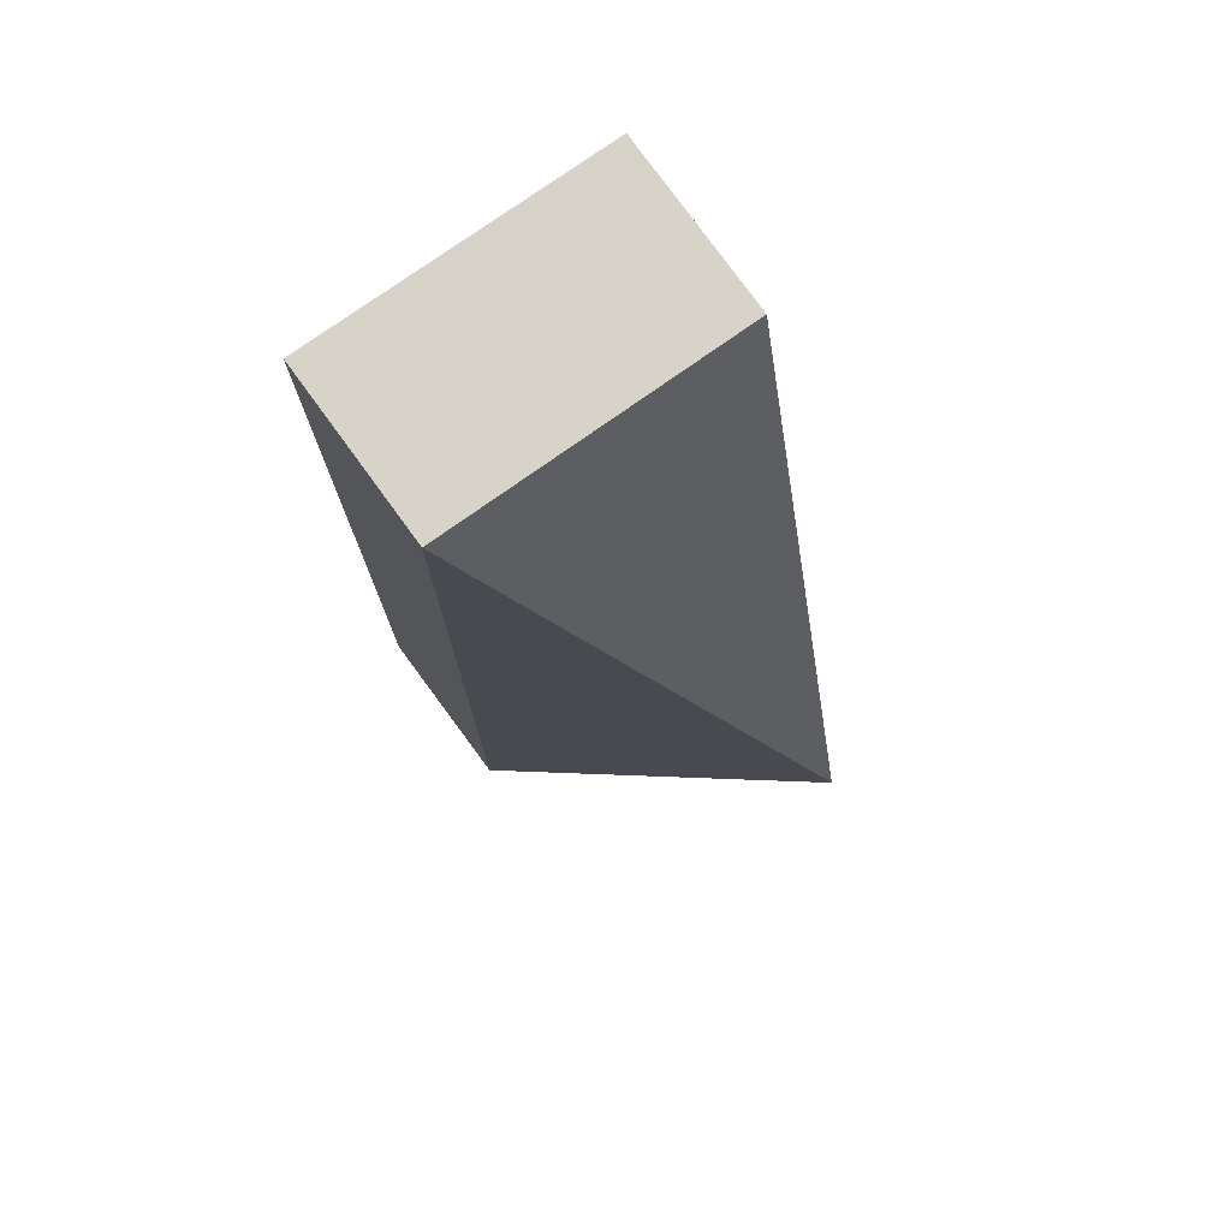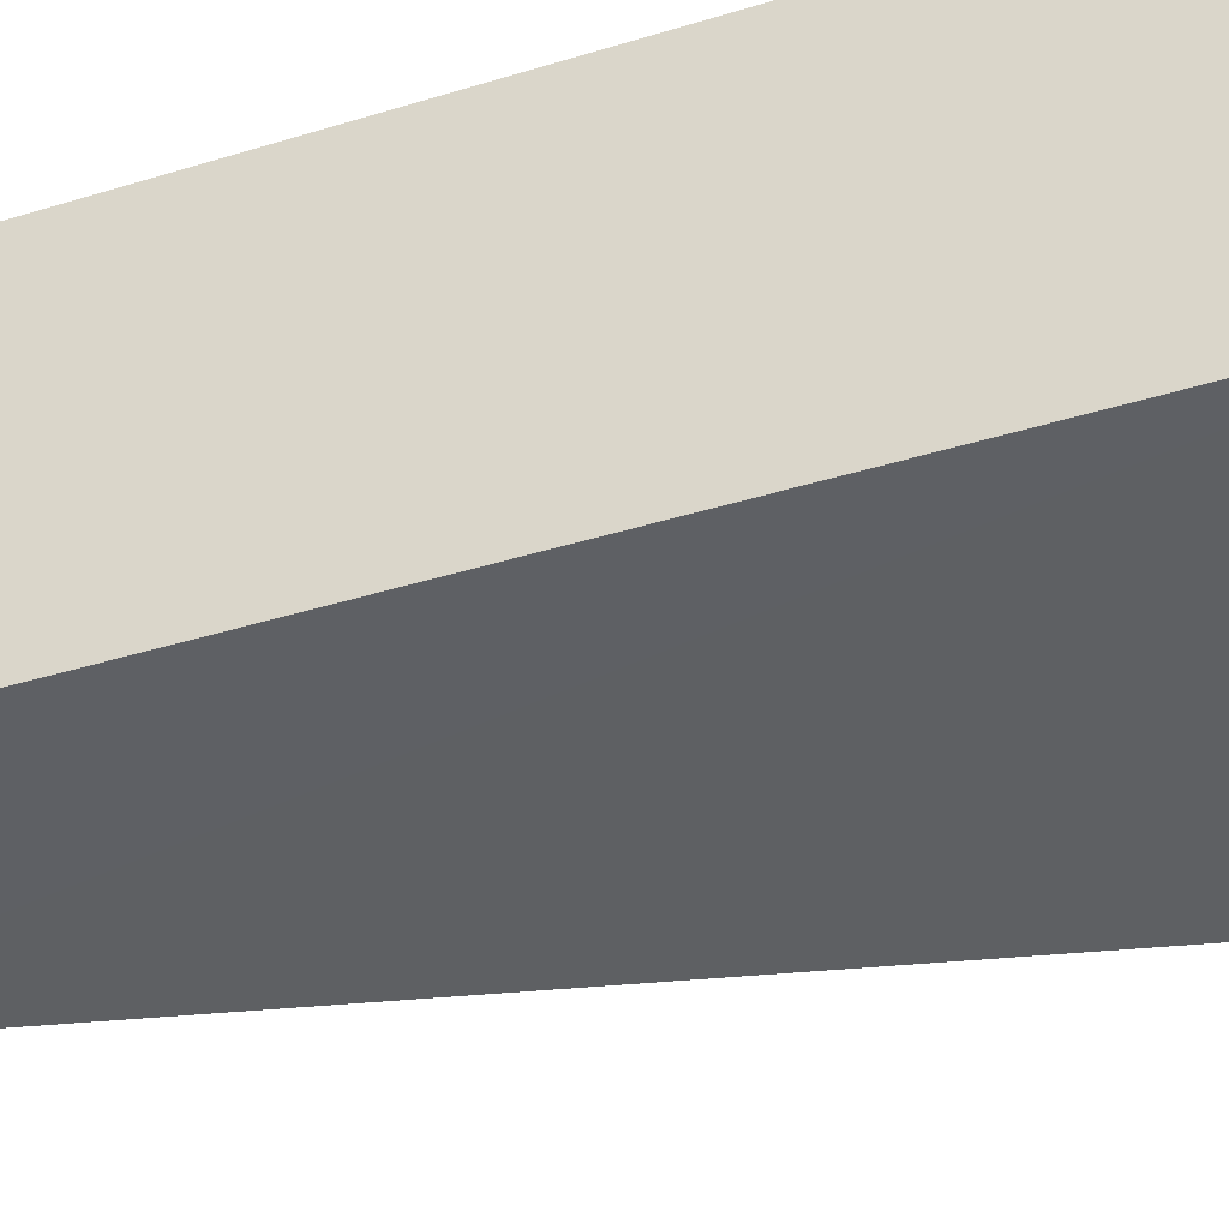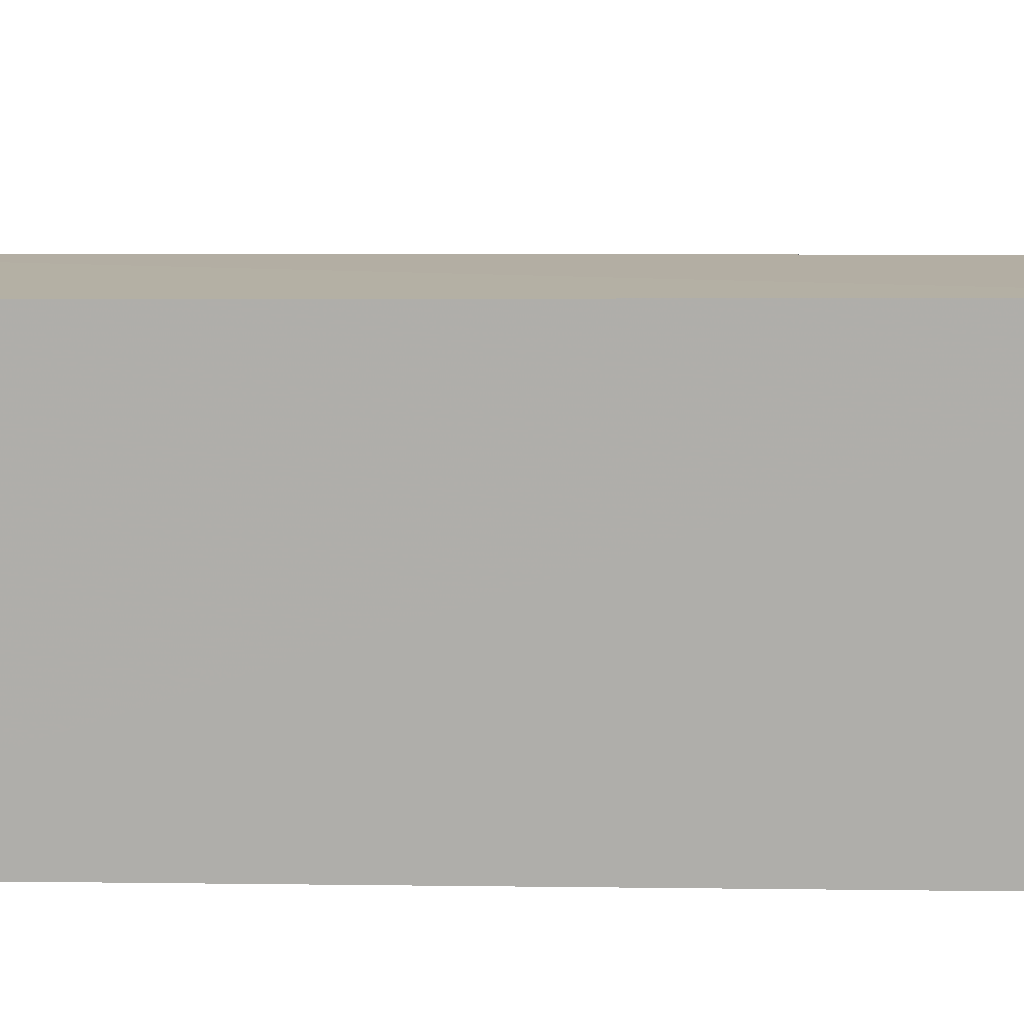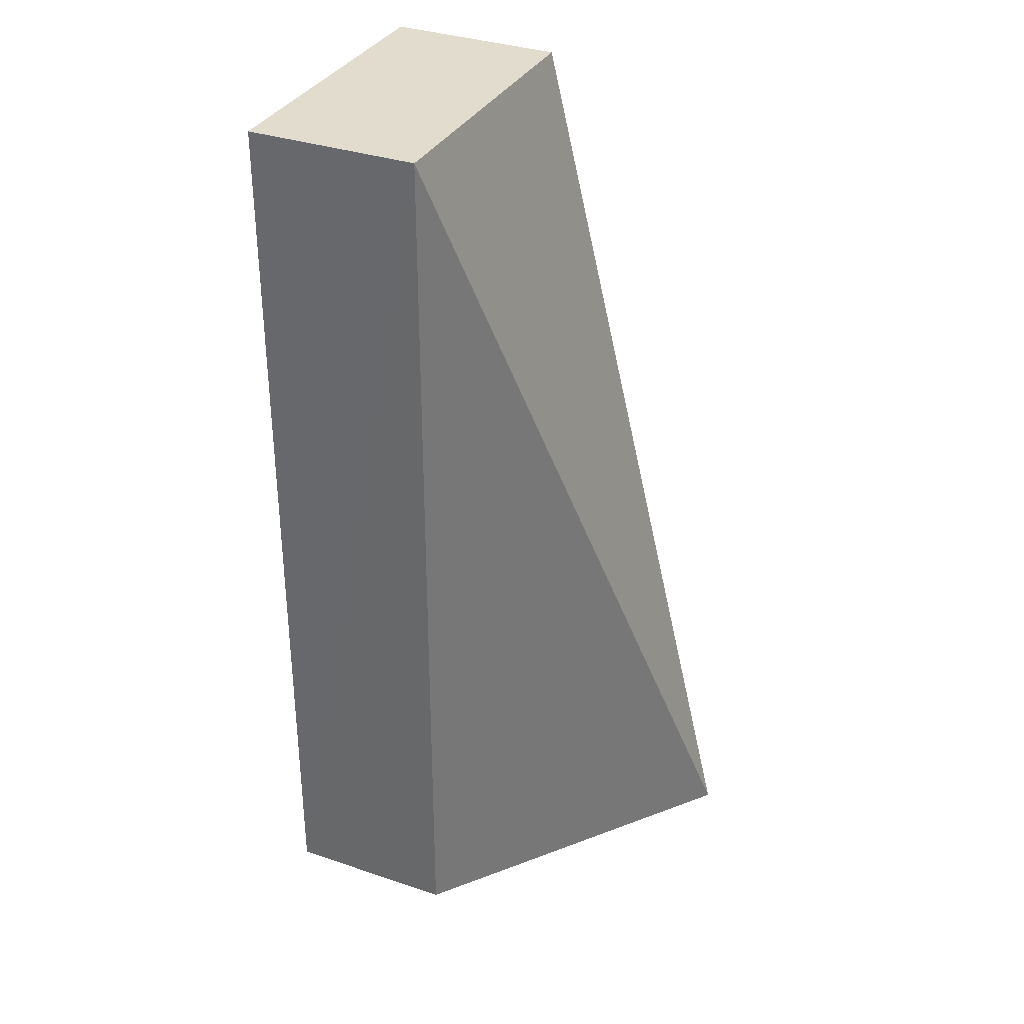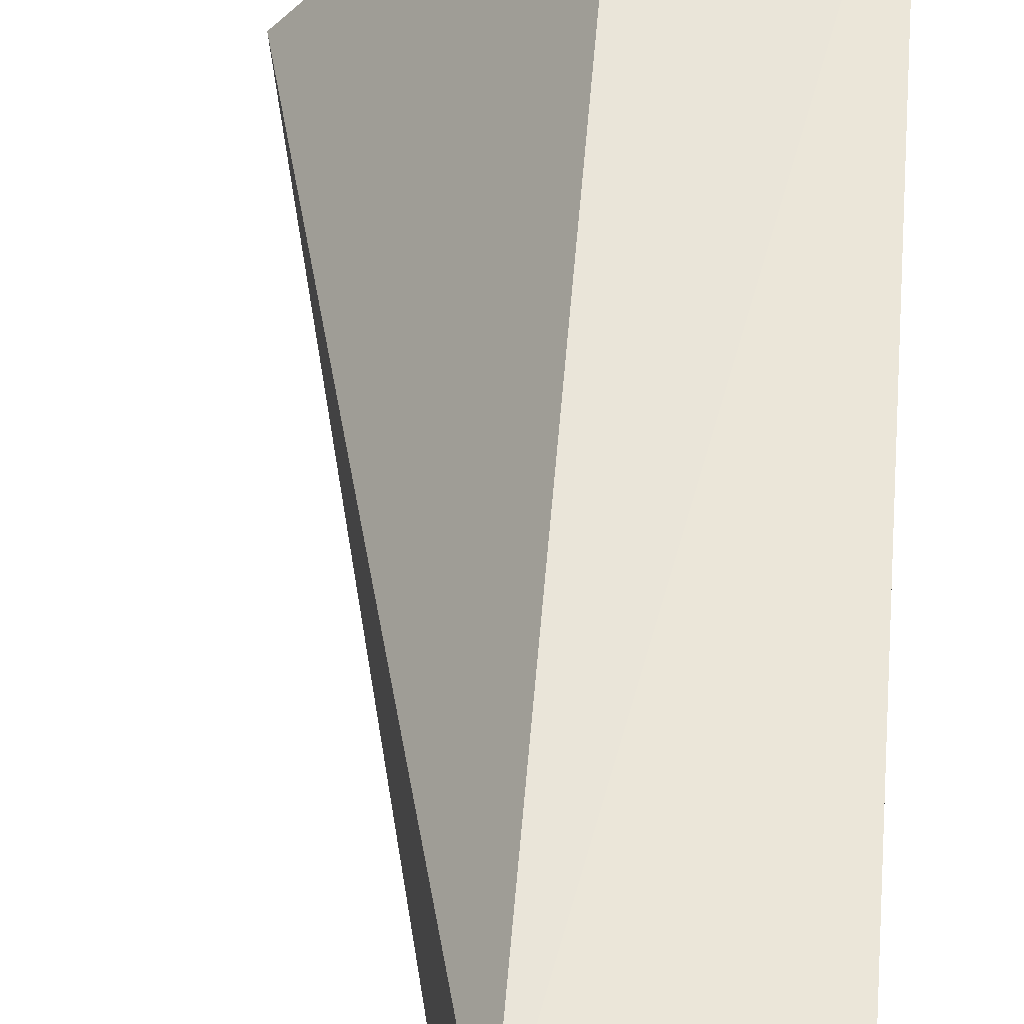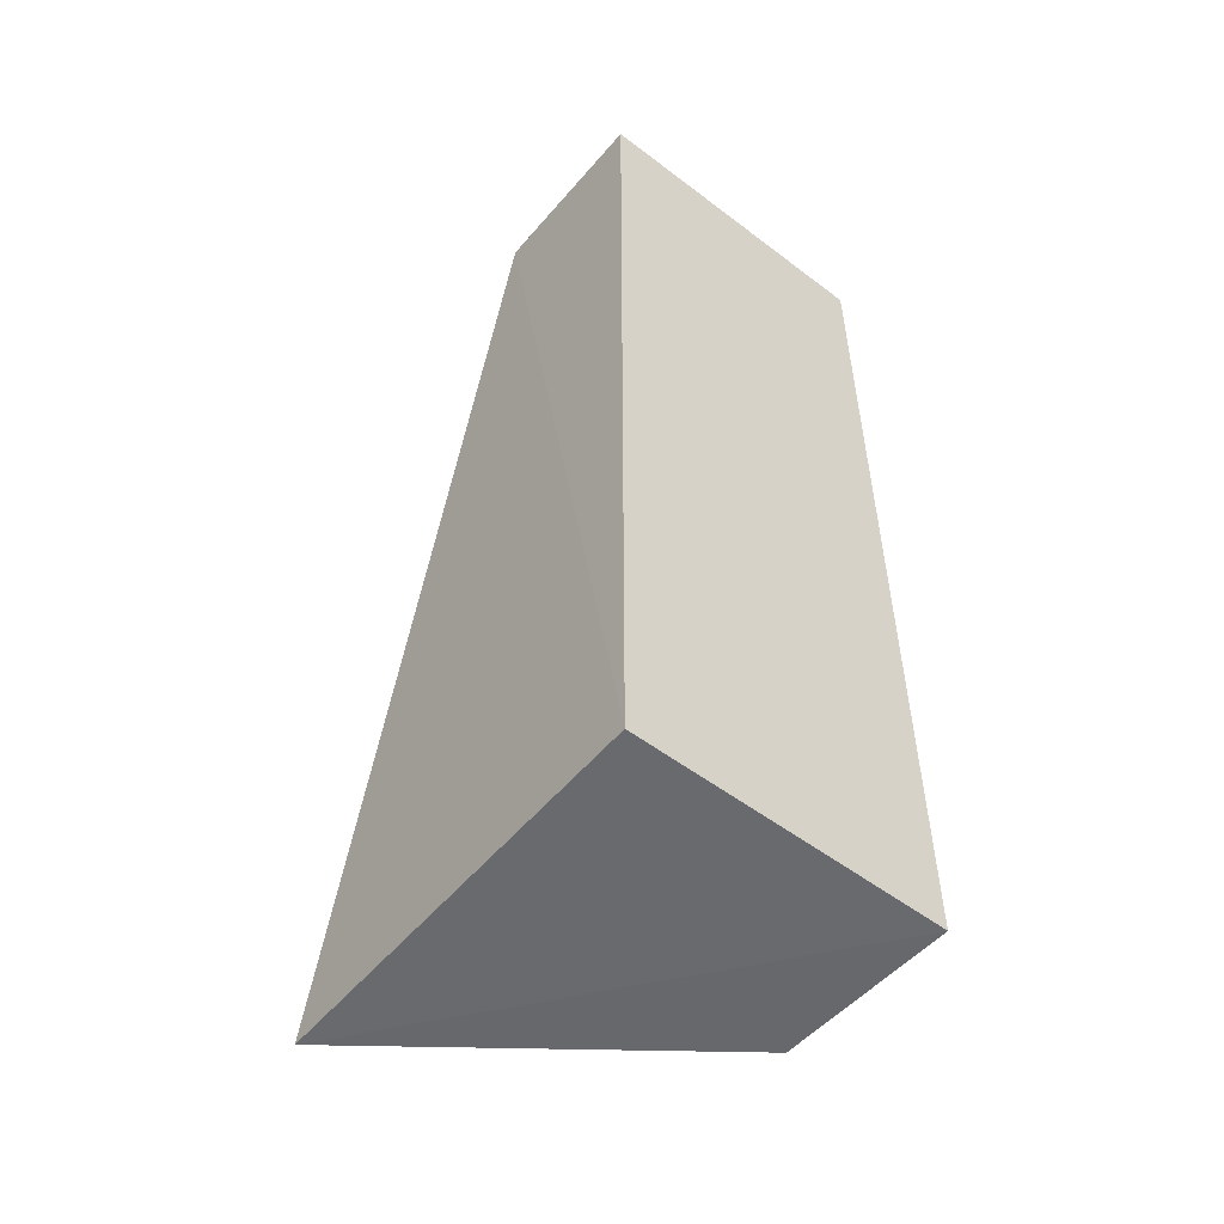
<metadata>
{"format":"obj","ext":"obj","renderer":"f3d","projection":"perspective","resolution":1024,"background":"white","views":[{"elev":76.5,"azim":-125.5,"up":"+Z"},{"elev":-42.8,"azim":110.0,"up":"+Y"},{"elev":12.0,"azim":91.8,"up":"+Y"},{"elev":34.6,"azim":-154.8,"up":"+Z"},{"elev":56.6,"azim":4.8,"up":"+Y"},{"elev":-52.6,"azim":50.7,"up":"+Z"}]}
</metadata>
<code>
v -0.05424 0.01757 0.1265
v -0.05426 0.002057 0.1265
v -0.05423 0.01783 0.07884
v -0.06315 0.01767 0.07884
v -0.07499 0.002293 0.07873
v -0.06317 0.01749 0.1265
v -0.05426 0.002057 0.07889
v -0.06319 0.002057 0.1265
f 1 2 3
f 5 4 3
f 6 1 3
f 6 3 4
f 6 4 5
f 6 2 1
f 7 5 3
f 7 3 2
f 8 6 5
f 8 2 6
f 8 7 2
f 8 5 7

</code>
